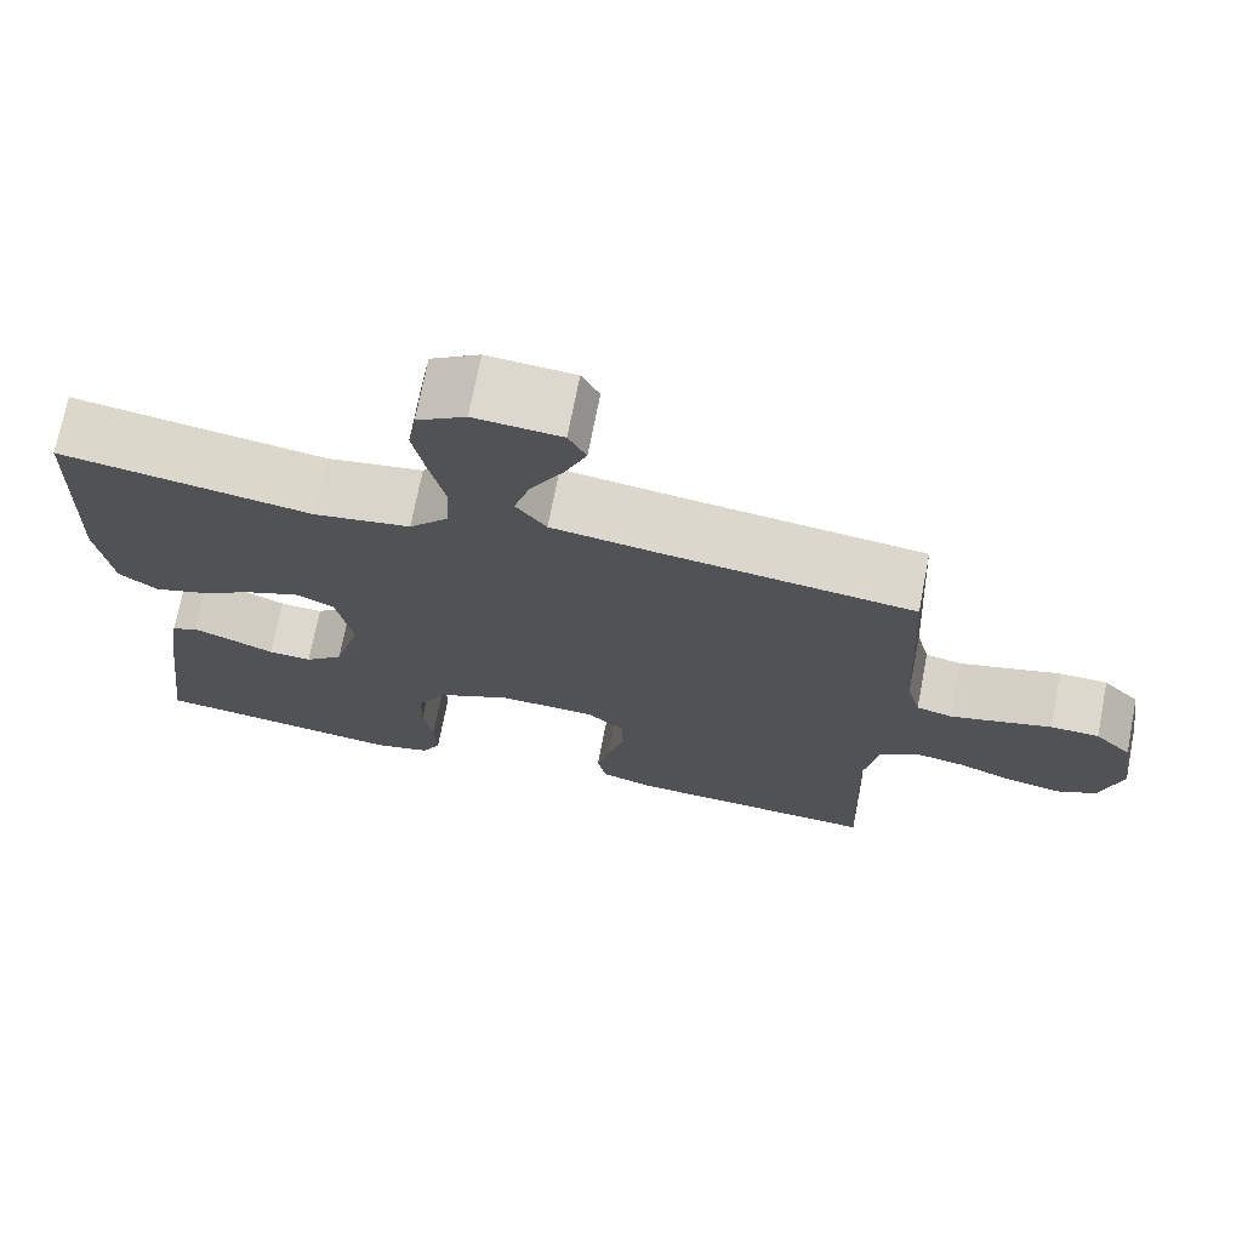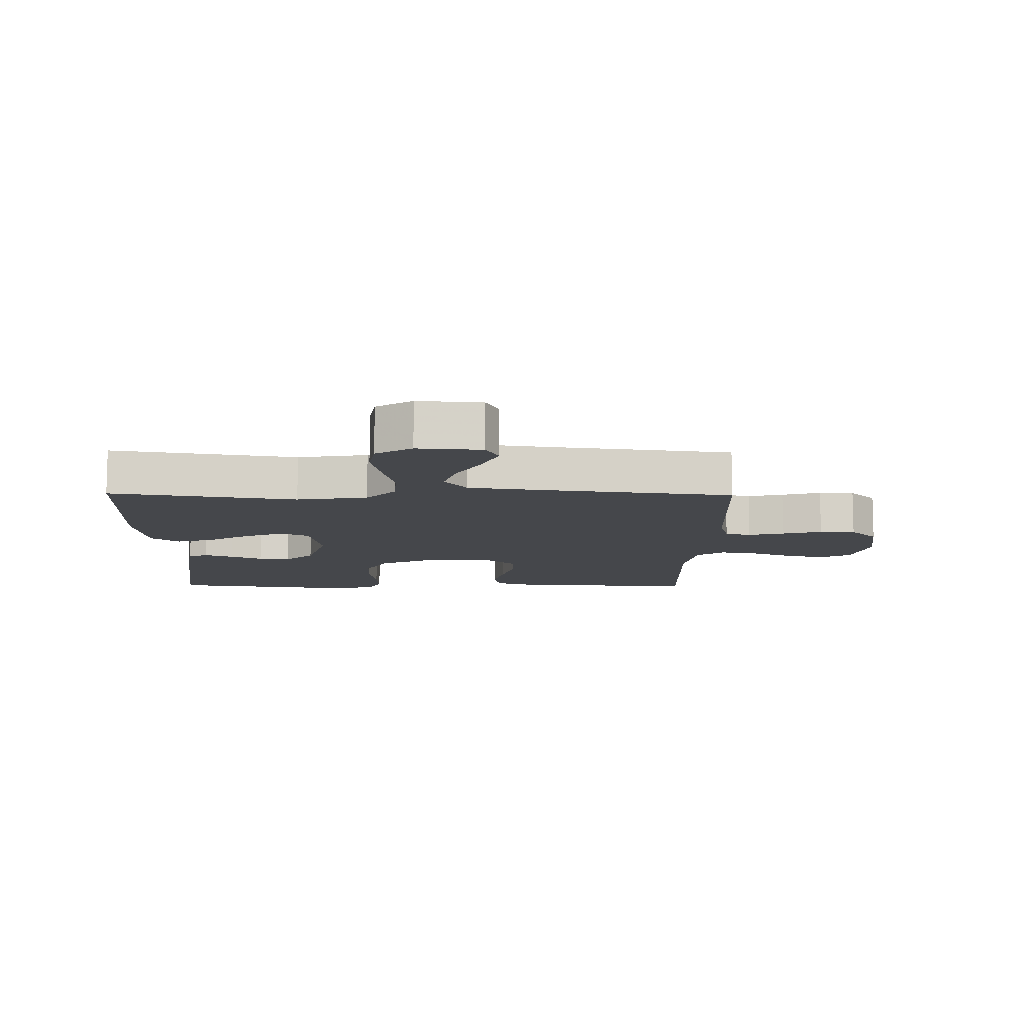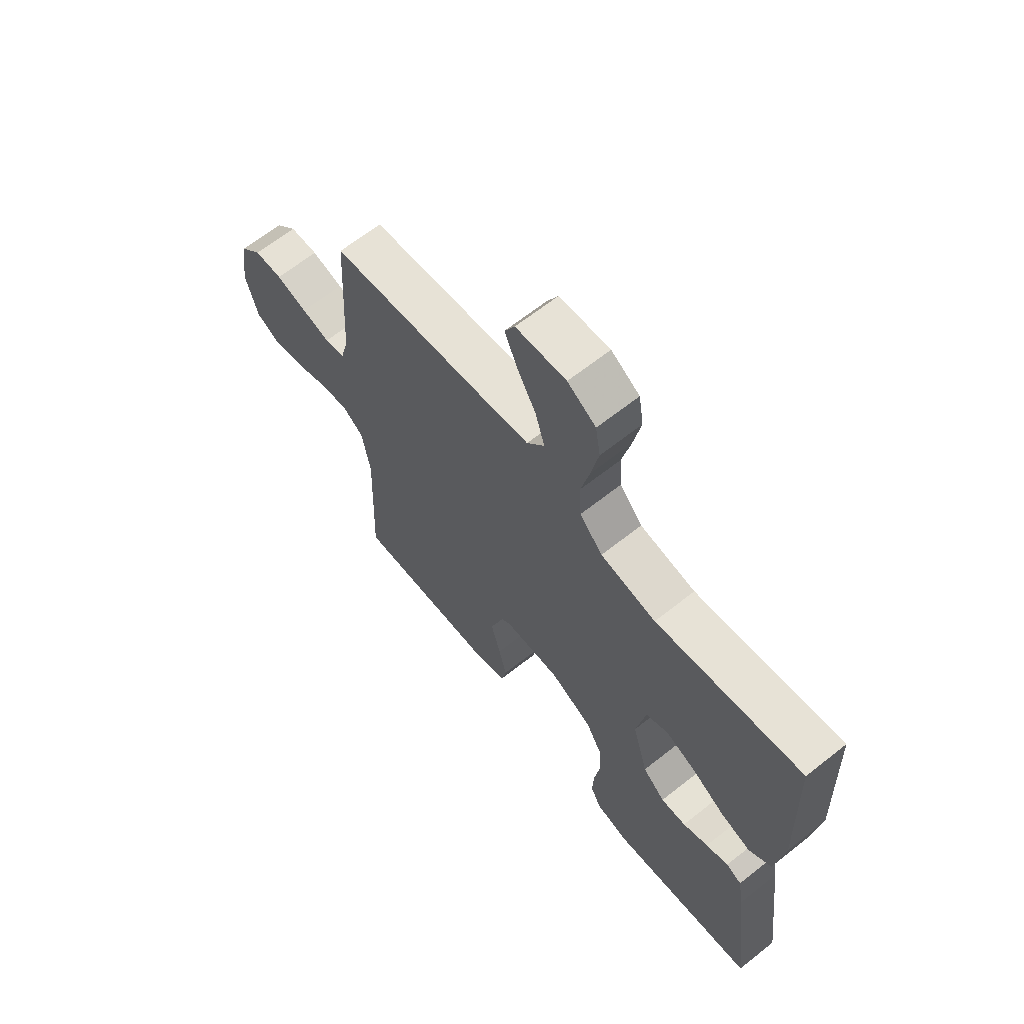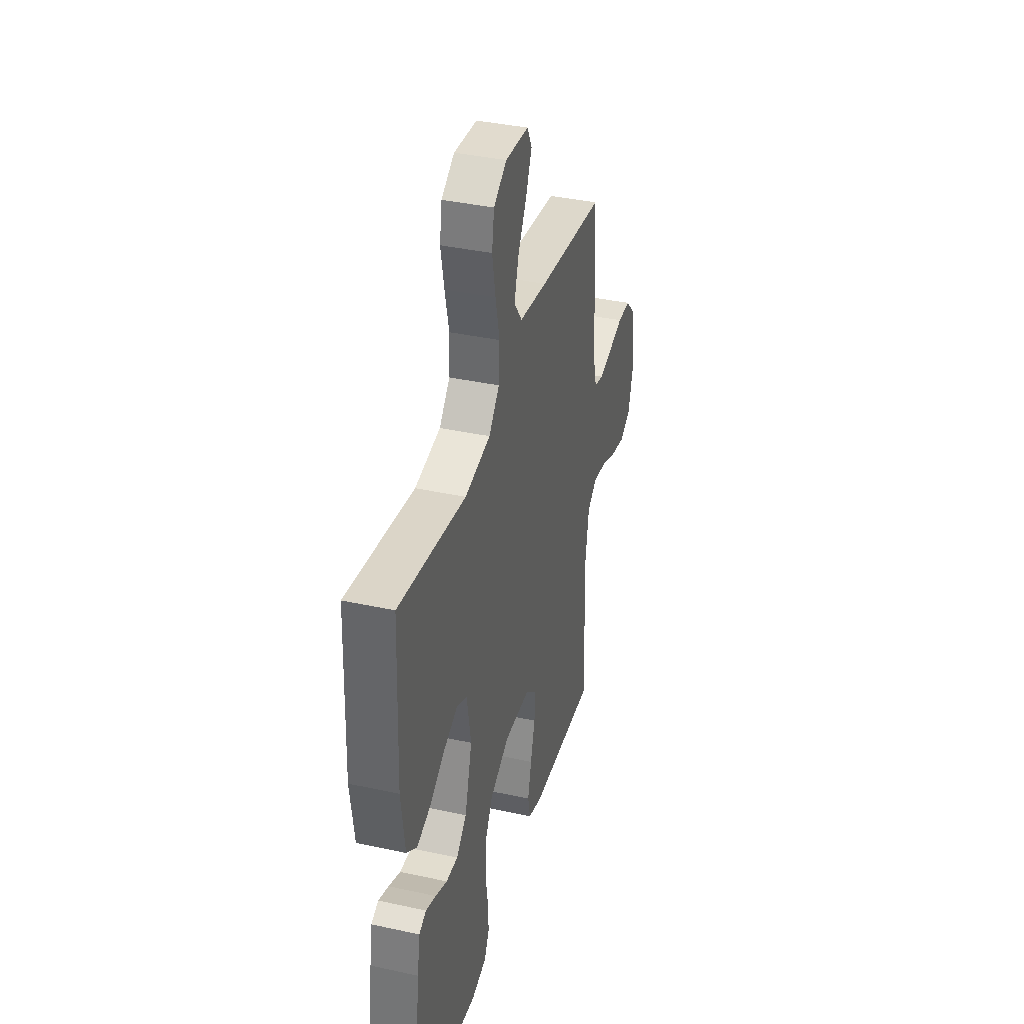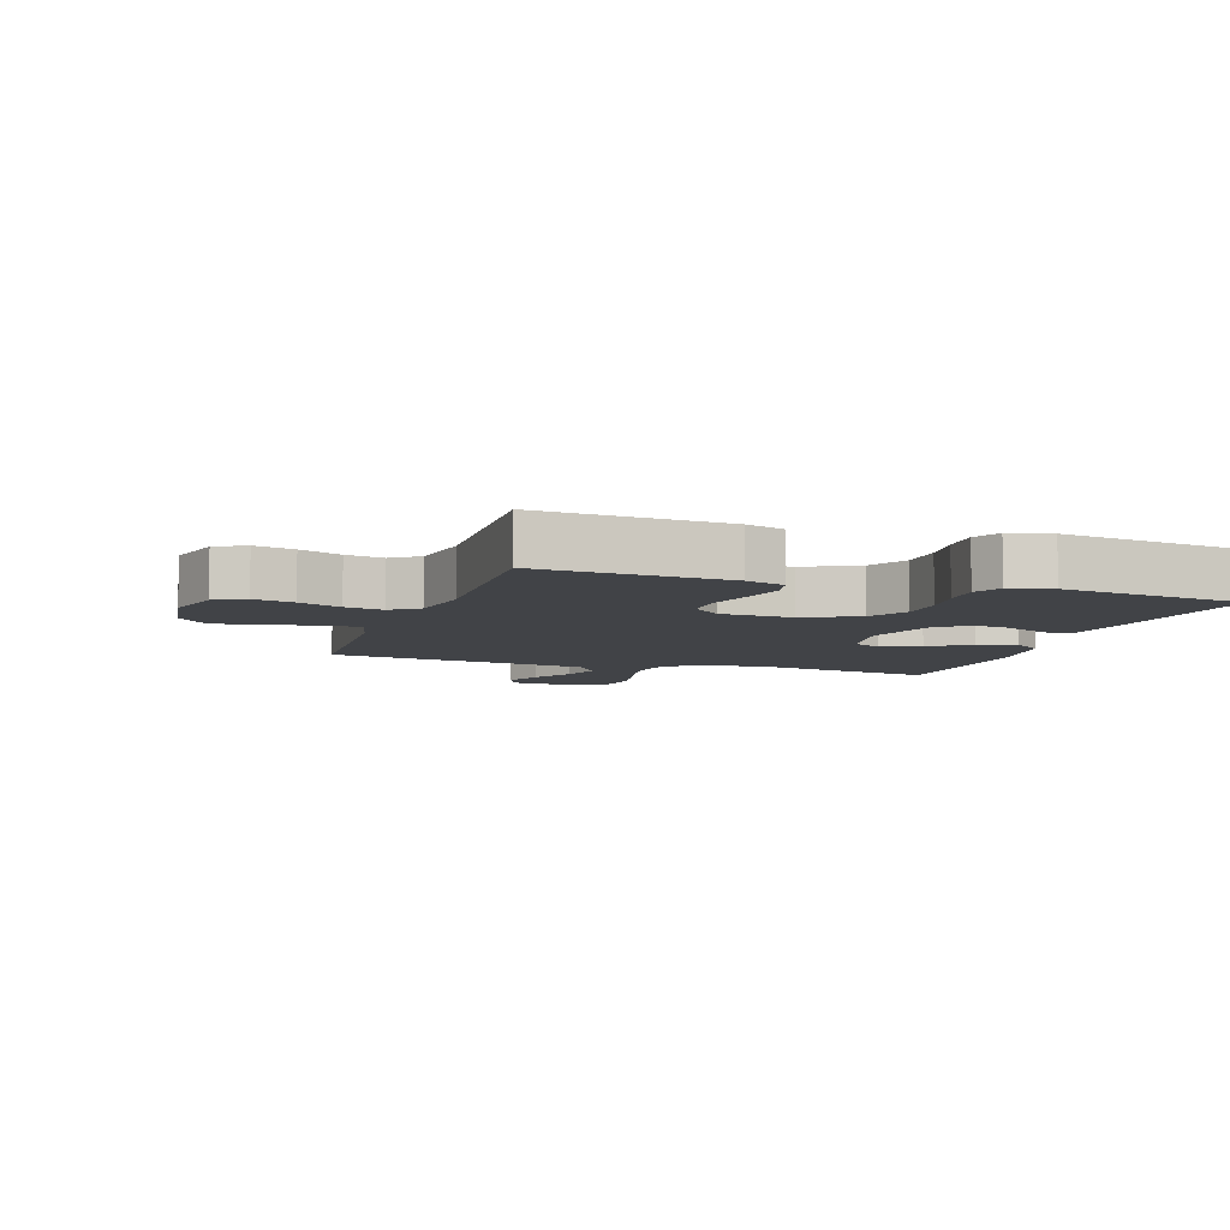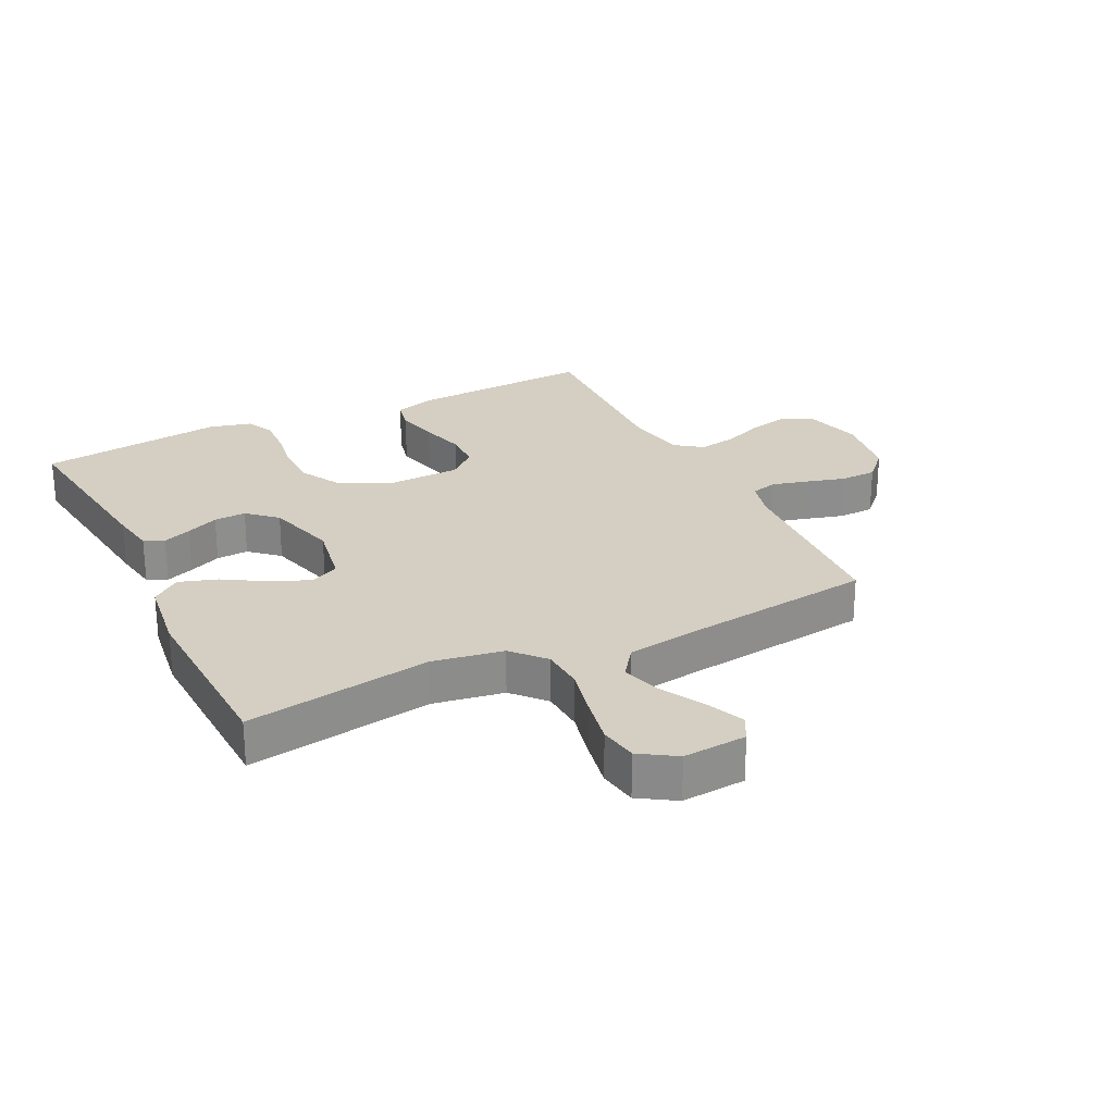
<metadata>
{"format":"obj","ext":"obj","renderer":"f3d","projection":"perspective","resolution":1024,"background":"white","views":[{"elev":72.1,"azim":11.0,"up":"+Z"},{"elev":-10.4,"azim":-0.9,"up":"+Y"},{"elev":65.4,"azim":-128.5,"up":"+Z"},{"elev":37.9,"azim":-74.4,"up":"+Z"},{"elev":-7.1,"azim":161.4,"up":"+Y"},{"elev":25.7,"azim":-26.2,"up":"+Y"}]}
</metadata>
<code>
v 0.5 0.07 -0.5
v 0.2 0.07 -0.483
v 0.137 0.07 -0.463
v 0.126 0.07 -0.412
v 0.142 0.07 -0.344
v 0.162 0.07 -0.271
v 0.161 0.07 -0.208
v 0.115 0.07 -0.168
v 0 0.07 -0.164
v -0.087 0.07 -0.207
v -0.122 0.07 -0.27
v -0.124 0.07 -0.342
v -0.113 0.07 -0.414
v -0.11 0.07 -0.478
v -0.132 0.07 -0.522
v -0.2 0.07 -0.539
v -0.5 0.07 -0.5
v -0.463 0.07 -0.2
v -0.451 0.07 -0.128
v -0.419 0.07 -0.113
v -0.373 0.07 -0.131
v -0.321 0.07 -0.154
v -0.269 0.07 -0.157
v -0.223 0.07 -0.115
v -0.191 0.07 0
v -0.21 0.07 0.105
v -0.256 0.07 0.127
v -0.319 0.07 0.101
v -0.386 0.07 0.06
v -0.448 0.07 0.04
v -0.494 0.07 0.075
v -0.511 0.07 0.2
v -0.5 0.07 0.5
v -0.2 0.07 0.452
v -0.086 0.07 0.471
v -0.039 0.07 0.523
v -0.035 0.07 0.594
v -0.053 0.07 0.673
v -0.068 0.07 0.75
v -0.058 0.07 0.812
v 0 0.07 0.849
v 0.103 0.07 0.841
v 0.124 0.07 0.8
v 0.098 0.07 0.739
v 0.059 0.07 0.669
v 0.04 0.07 0.605
v 0.076 0.07 0.556
v 0.2 0.07 0.538
v 0.5 0.07 0.5
v 0.517 0.07 0.2
v 0.533 0.07 0.138
v 0.575 0.07 0.127
v 0.633 0.07 0.142
v 0.697 0.07 0.16
v 0.755 0.07 0.158
v 0.799 0.07 0.112
v 0.816 0.07 0
v 0.791 0.07 -0.093
v 0.742 0.07 -0.118
v 0.678 0.07 -0.104
v 0.611 0.07 -0.077
v 0.55 0.07 -0.066
v 0.506 0.07 -0.098
v 0.489 0.07 -0.2
v 0.5 0 -0.5
v 0.2 0 -0.483
v 0.137 0 -0.463
v 0.126 0 -0.412
v 0.142 0 -0.344
v 0.162 0 -0.271
v 0.161 0 -0.208
v 0.115 0 -0.168
v 0 0 -0.164
v -0.087 0 -0.207
v -0.122 0 -0.27
v -0.124 0 -0.342
v -0.113 0 -0.414
v -0.11 0 -0.478
v -0.132 0 -0.522
v -0.2 0 -0.539
v -0.5 0 -0.5
v -0.463 0 -0.2
v -0.451 0 -0.128
v -0.419 0 -0.113
v -0.373 0 -0.131
v -0.321 0 -0.154
v -0.269 0 -0.157
v -0.223 0 -0.115
v -0.191 0 0
v -0.21 0 0.105
v -0.256 0 0.127
v -0.319 0 0.101
v -0.386 0 0.06
v -0.448 0 0.04
v -0.494 0 0.075
v -0.511 0 0.2
v -0.5 0 0.5
v -0.2 0 0.452
v -0.086 0 0.471
v -0.039 0 0.523
v -0.035 0 0.594
v -0.053 0 0.673
v -0.068 0 0.75
v -0.058 0 0.812
v 0 0 0.849
v 0.103 0 0.841
v 0.124 0 0.8
v 0.098 0 0.739
v 0.059 0 0.669
v 0.04 0 0.605
v 0.076 0 0.556
v 0.2 0 0.538
v 0.5 0 0.5
v 0.517 0 0.2
v 0.533 0 0.138
v 0.575 0 0.127
v 0.633 0 0.142
v 0.697 0 0.16
v 0.755 0 0.158
v 0.799 0 0.112
v 0.816 0 0
v 0.791 0 -0.093
v 0.742 0 -0.118
v 0.678 0 -0.104
v 0.611 0 -0.077
v 0.55 0 -0.066
v 0.506 0 -0.098
v 0.489 0 -0.2
f 59 60 61
f 58 59 61
f 57 58 61
f 56 57 61
f 55 56 61
f 54 55 61
f 53 54 61
f 52 53 61 62
f 51 52 62 63
f 48 49 50
f 51 63 64
f 50 51 64
f 48 50 64
f 47 48 64
f 43 44 45
f 42 43 45
f 41 42 45
f 40 41 45
f 39 40 45
f 38 39 45
f 37 38 45
f 36 37 45 46
f 47 64 1
f 46 47 1
f 36 46 1
f 35 36 1
f 32 33 34
f 31 32 34
f 30 31 34
f 29 30 34
f 28 29 34
f 20 21 22
f 19 20 22
f 18 19 22
f 17 18 22
f 16 17 22
f 15 16 22
f 14 15 22
f 13 14 22
f 12 13 22
f 11 12 22 23
f 10 11 23 24
f 4 5 6
f 3 4 6
f 2 3 6
f 1 2 6
f 1 6 7
f 35 1 7 8
f 27 28 34 35
f 26 27 35
f 35 8 9
f 26 35 9
f 25 26 9
f 9 10 24 25
f 125 124 123
f 125 123 122
f 125 122 121
f 125 121 120
f 125 120 119
f 125 119 118
f 125 118 117
f 126 125 117 116
f 127 126 116 115
f 114 113 112
f 128 127 115
f 128 115 114
f 128 114 112
f 128 112 111
f 109 108 107
f 109 107 106
f 109 106 105
f 109 105 104
f 109 104 103
f 109 103 102
f 109 102 101
f 110 109 101 100
f 65 128 111
f 65 111 110
f 65 110 100
f 65 100 99
f 98 97 96
f 98 96 95
f 98 95 94
f 98 94 93
f 98 93 92
f 86 85 84
f 86 84 83
f 86 83 82
f 86 82 81
f 86 81 80
f 86 80 79
f 86 79 78
f 86 78 77
f 86 77 76
f 87 86 76 75
f 88 87 75 74
f 70 69 68
f 70 68 67
f 70 67 66
f 70 66 65
f 71 70 65
f 72 71 65 99
f 99 98 92 91
f 99 91 90
f 73 72 99
f 73 99 90
f 73 90 89
f 89 88 74 73
f 1 65 66 2
f 2 66 67 3
f 3 67 68 4
f 4 68 69 5
f 5 69 70 6
f 6 70 71 7
f 7 71 72 8
f 8 72 73 9
f 9 73 74 10
f 10 74 75 11
f 11 75 76 12
f 12 76 77 13
f 13 77 78 14
f 14 78 79 15
f 15 79 80 16
f 16 80 81 17
f 17 81 82 18
f 18 82 83 19
f 19 83 84 20
f 20 84 85 21
f 21 85 86 22
f 22 86 87 23
f 23 87 88 24
f 24 88 89 25
f 25 89 90 26
f 26 90 91 27
f 27 91 92 28
f 28 92 93 29
f 29 93 94 30
f 30 94 95 31
f 31 95 96 32
f 32 96 97 33
f 33 97 98 34
f 34 98 99 35
f 35 99 100 36
f 36 100 101 37
f 37 101 102 38
f 38 102 103 39
f 39 103 104 40
f 40 104 105 41
f 41 105 106 42
f 42 106 107 43
f 43 107 108 44
f 44 108 109 45
f 45 109 110 46
f 46 110 111 47
f 47 111 112 48
f 48 112 113 49
f 49 113 114 50
f 50 114 115 51
f 51 115 116 52
f 52 116 117 53
f 53 117 118 54
f 54 118 119 55
f 55 119 120 56
f 56 120 121 57
f 57 121 122 58
f 58 122 123 59
f 59 123 124 60
f 60 124 125 61
f 61 125 126 62
f 62 126 127 63
f 63 127 128 64
f 64 128 65 1

</code>
